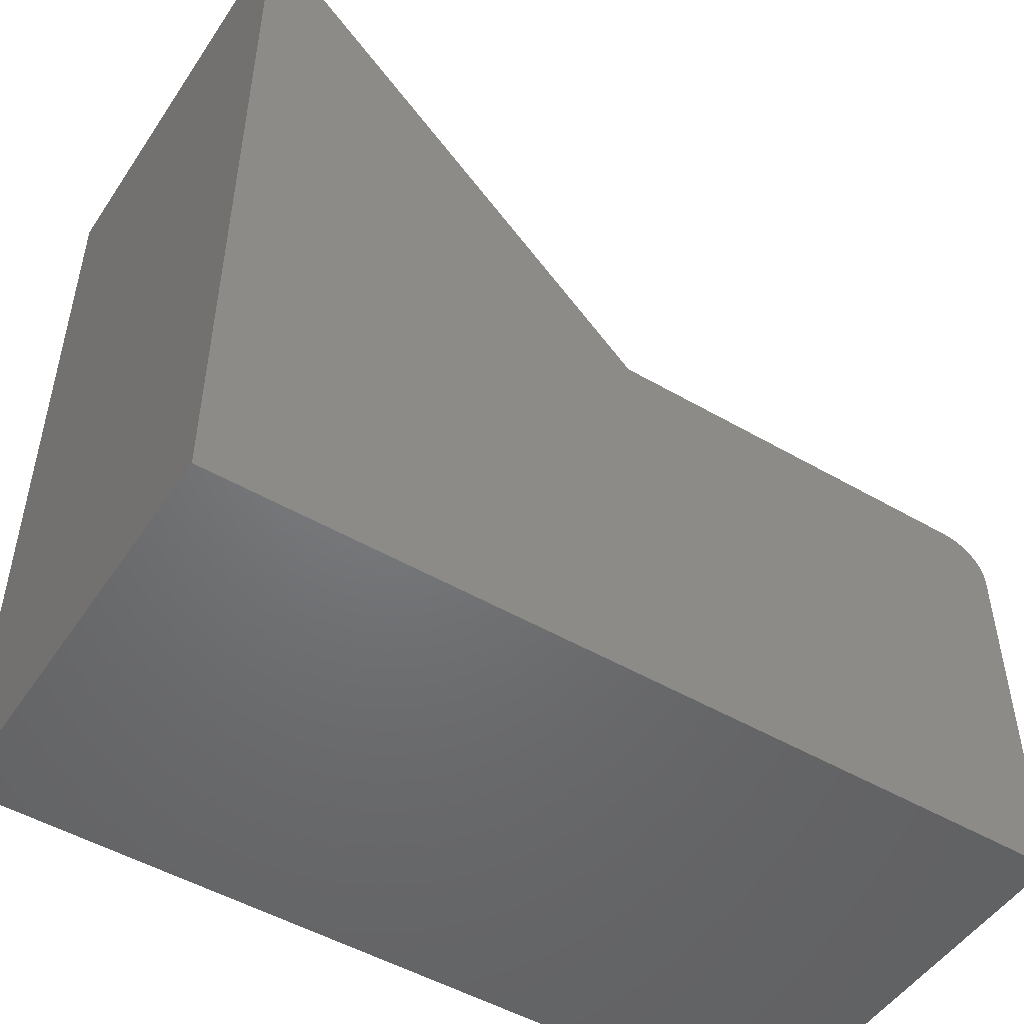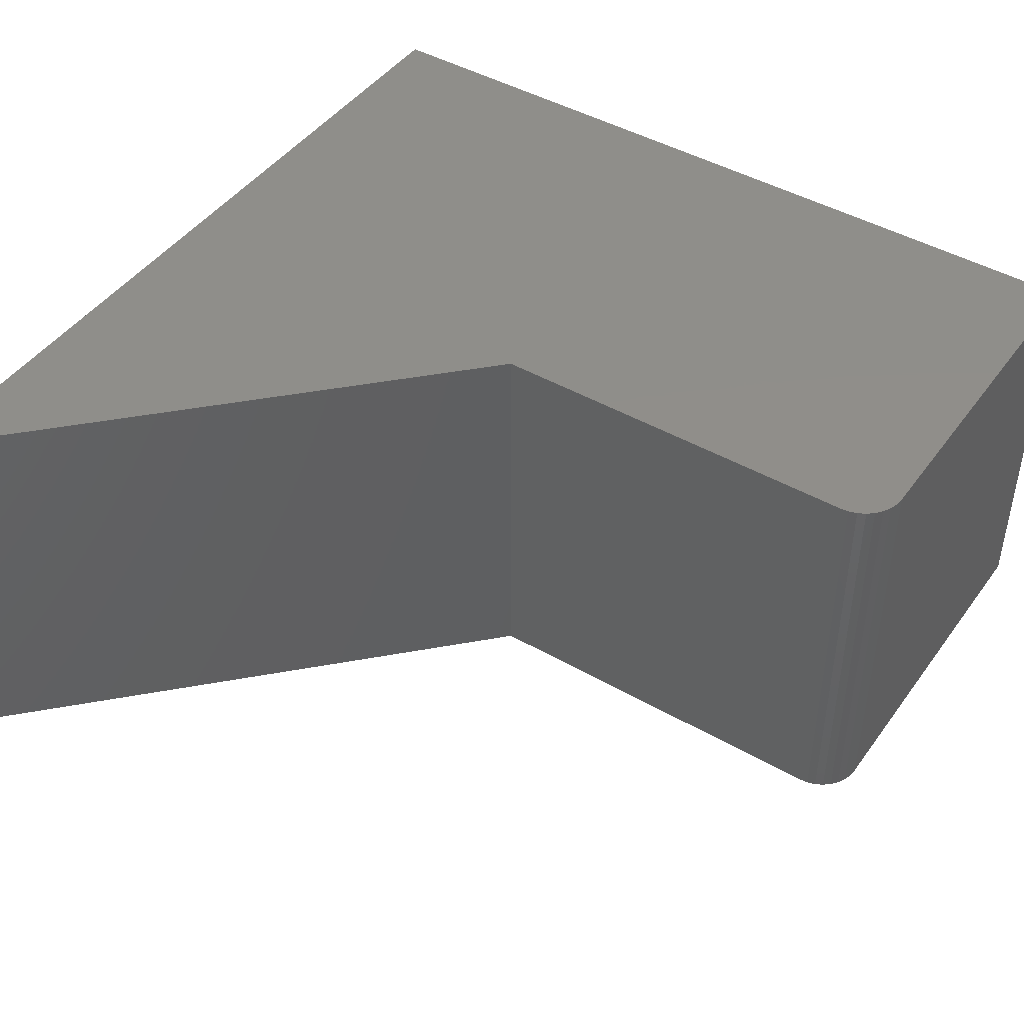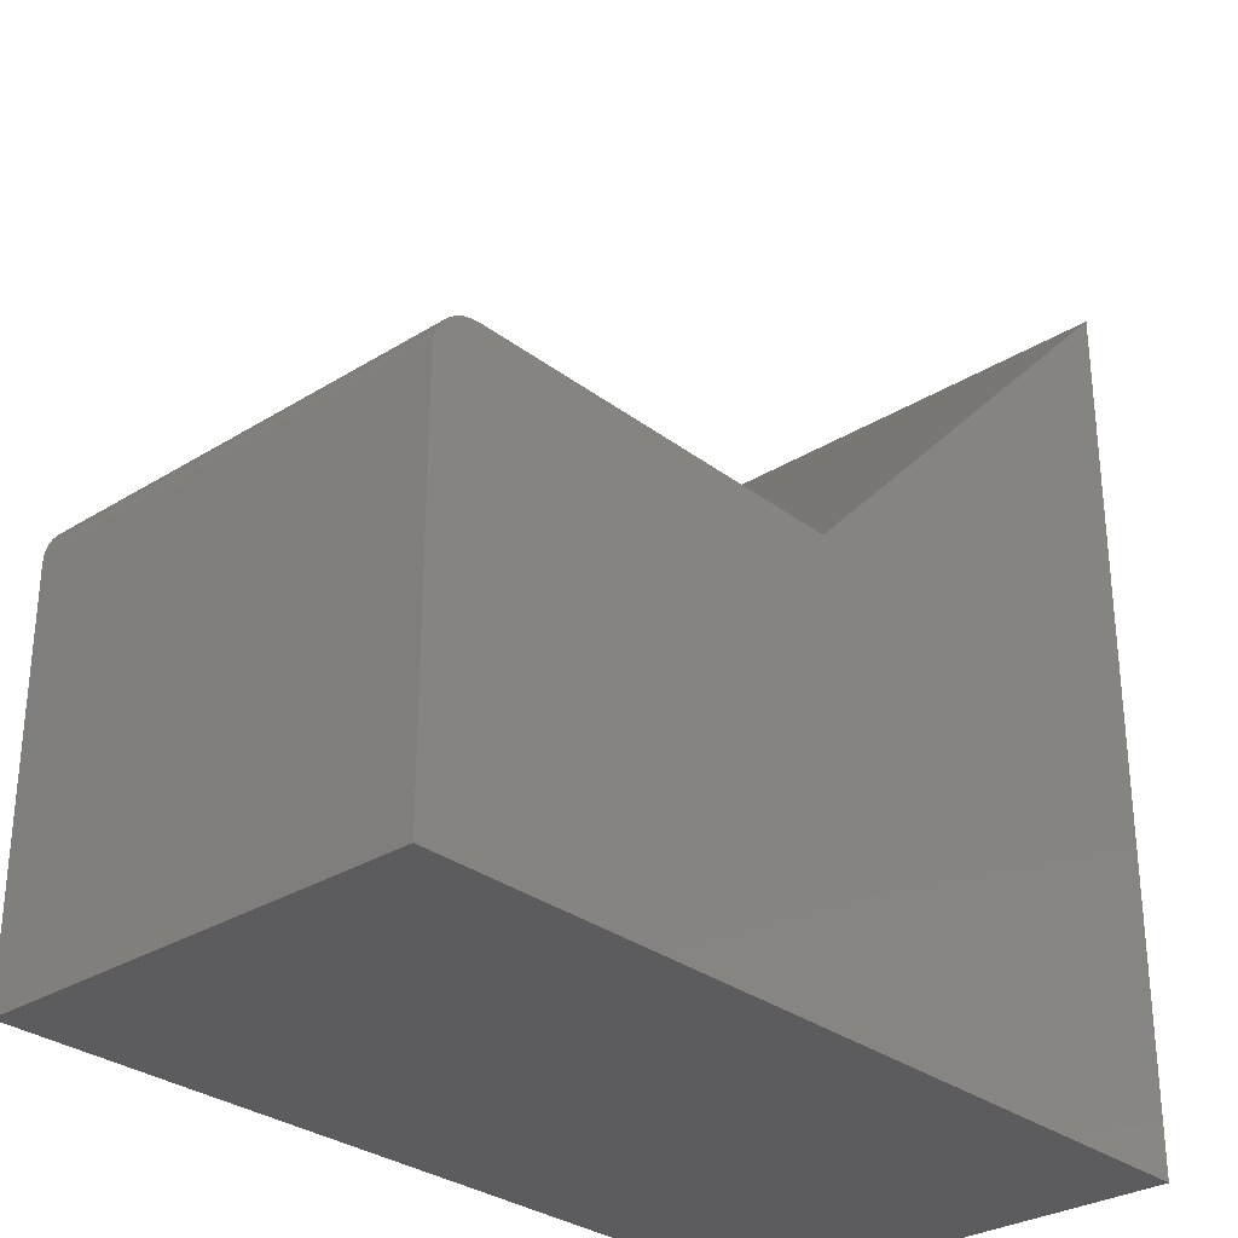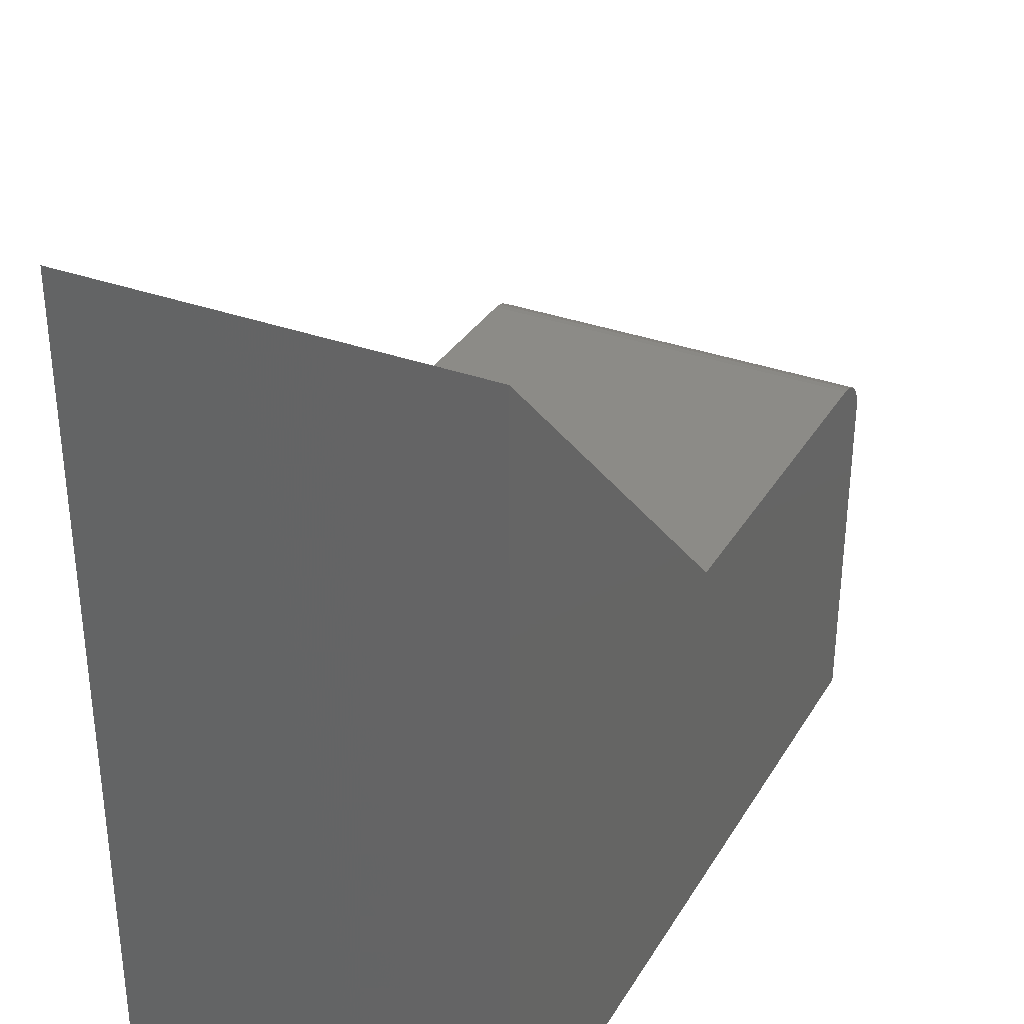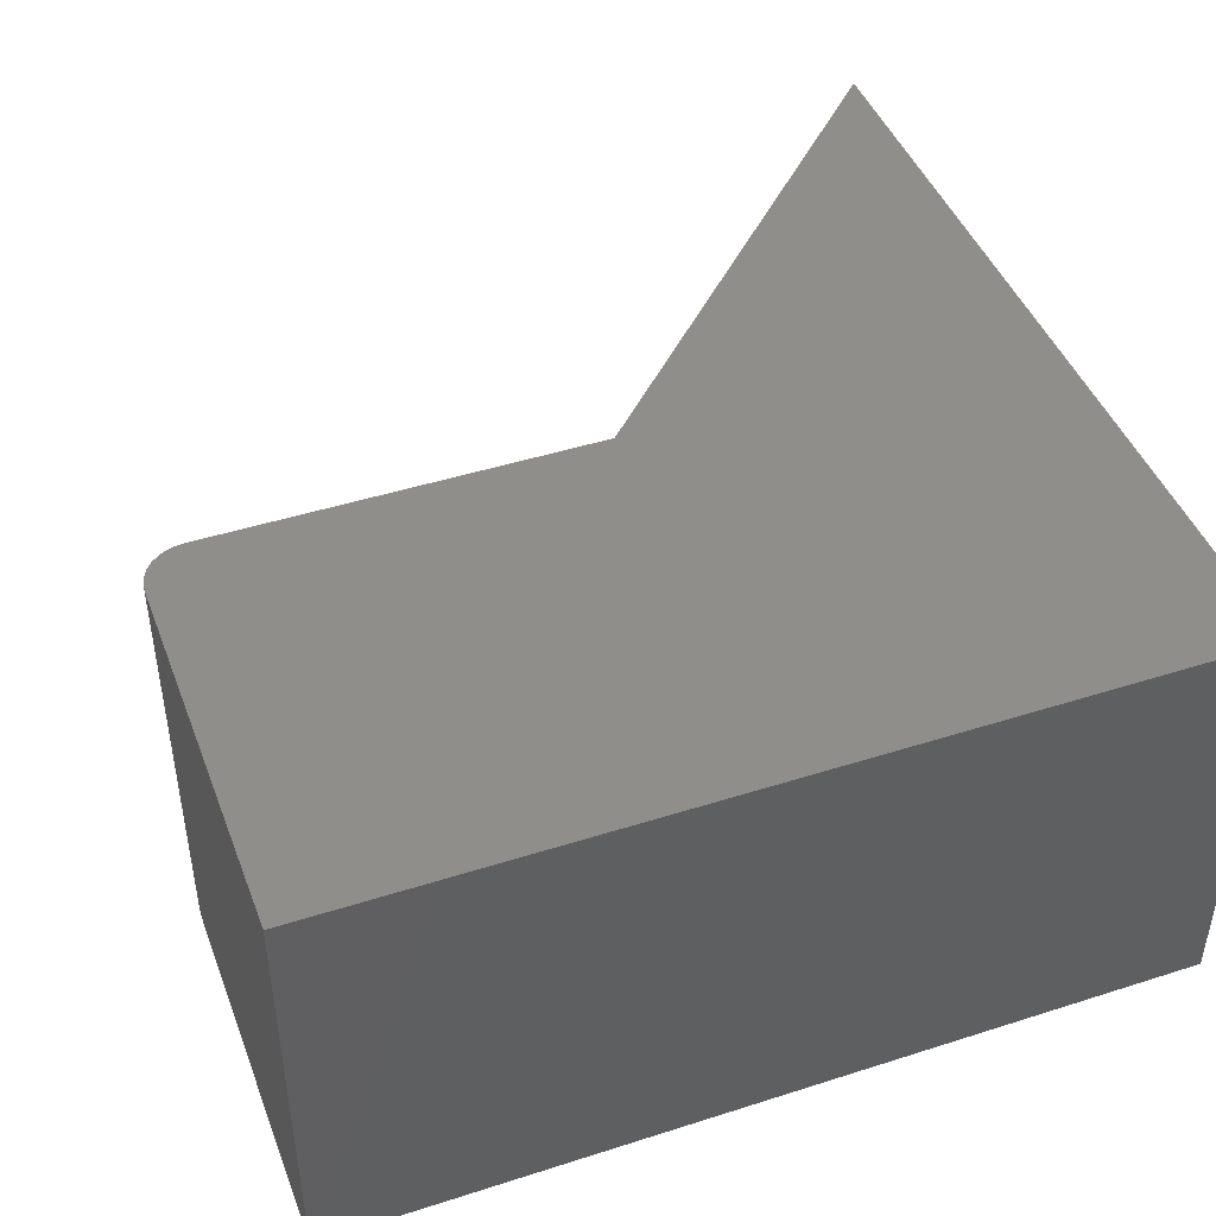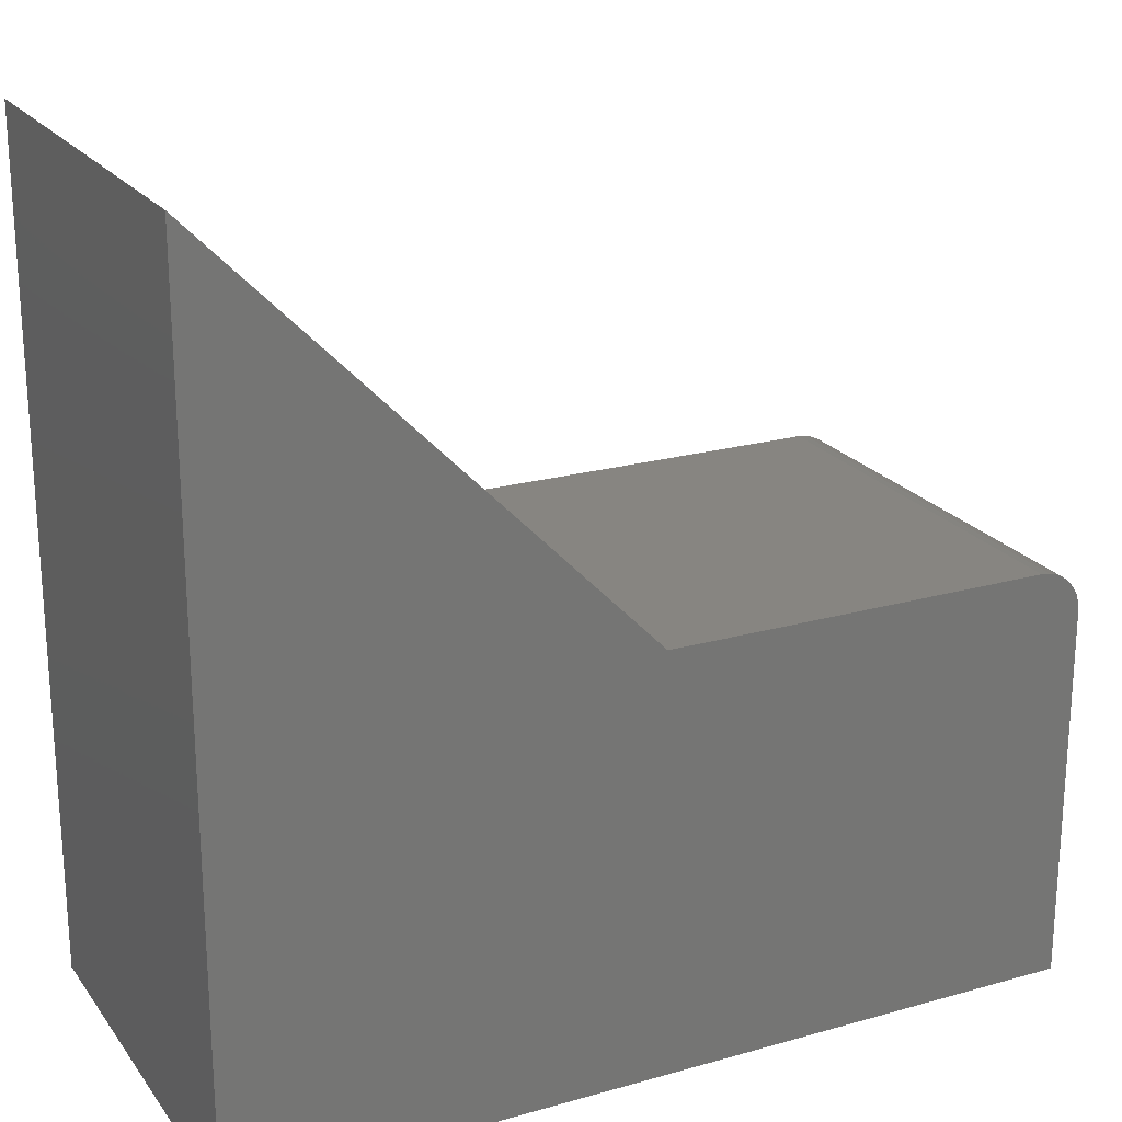
<metadata>
{"format":"stl","ext":"stl","renderer":"f3d","projection":"perspective","resolution":1024,"background":"white","views":[{"elev":-49.8,"azim":147.4,"up":"+Y"},{"elev":45.1,"azim":-146.4,"up":"+Z"},{"elev":-30.0,"azim":-47.8,"up":"+Y"},{"elev":33.3,"azim":116.8,"up":"+Y"},{"elev":44.9,"azim":-20.3,"up":"+Z"},{"elev":21.8,"azim":153.6,"up":"+Y"}]}
</metadata>
<code>
# stl→obj: 26 verts, 48 faces
v 0.7344 -0.7344 0.7422
v 0.7344 0.75 0.7422
v 0 5.551e-17 0.7422
v -0.6719 0 0.7422
v -0.6871 -0.001501 0.7422
v -0.7018 -0.005947 0.7422
v -0.7153 -0.01317 0.7422
v -0.7271 -0.02288 0.7422
v -0.7368 -0.03472 0.7422
v -0.7441 -0.04823 0.7422
v -0.7485 -0.06288 0.7422
v -0.75 -0.07812 0.7422
v -0.75 -0.7344 0.7422
v 0.7344 -0.7344 0
v -0.75 -0.7344 0
v -0.75 -0.07812 0
v -0.7485 -0.06288 0
v -0.7441 -0.04823 0
v -0.7368 -0.03472 0
v -0.7271 -0.02288 0
v -0.7153 -0.01317 0
v -0.7018 -0.005947 0
v -0.6871 -0.001501 0
v -0.6719 0 0
v 0 5.551e-17 0
v 0.7344 0.75 0
f 1 2 3
f 1 3 4
f 1 4 5
f 1 5 6
f 1 6 7
f 1 7 8
f 1 8 9
f 1 9 10
f 1 10 11
f 1 11 12
f 1 12 13
f 14 15 16
f 14 16 17
f 14 17 18
f 14 18 19
f 14 19 20
f 14 20 21
f 14 21 22
f 14 22 23
f 14 23 24
f 14 24 25
f 14 25 26
f 3 25 4
f 4 25 24
f 16 15 12
f 12 15 13
f 16 12 17
f 17 12 11
f 17 11 18
f 18 11 10
f 18 10 19
f 19 10 9
f 19 9 20
f 20 9 8
f 20 8 21
f 21 8 7
f 21 7 22
f 22 7 6
f 22 6 23
f 23 6 5
f 23 5 24
f 24 5 4
f 2 26 3
f 3 26 25
f 1 14 2
f 2 14 26
f 13 15 1
f 1 15 14

</code>
